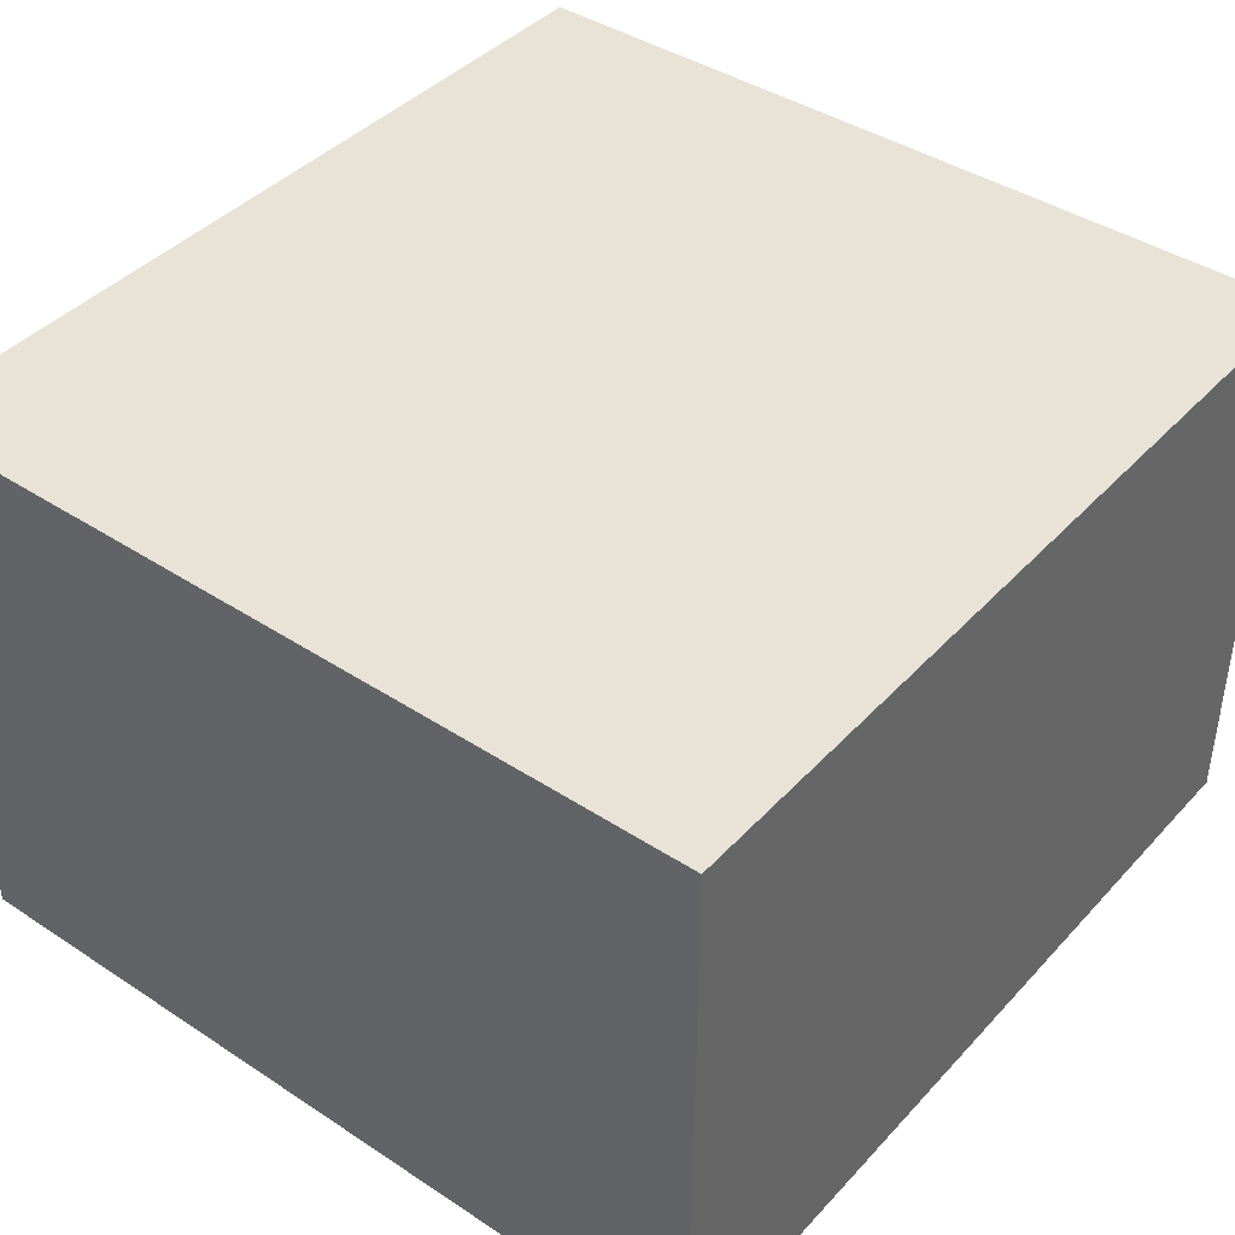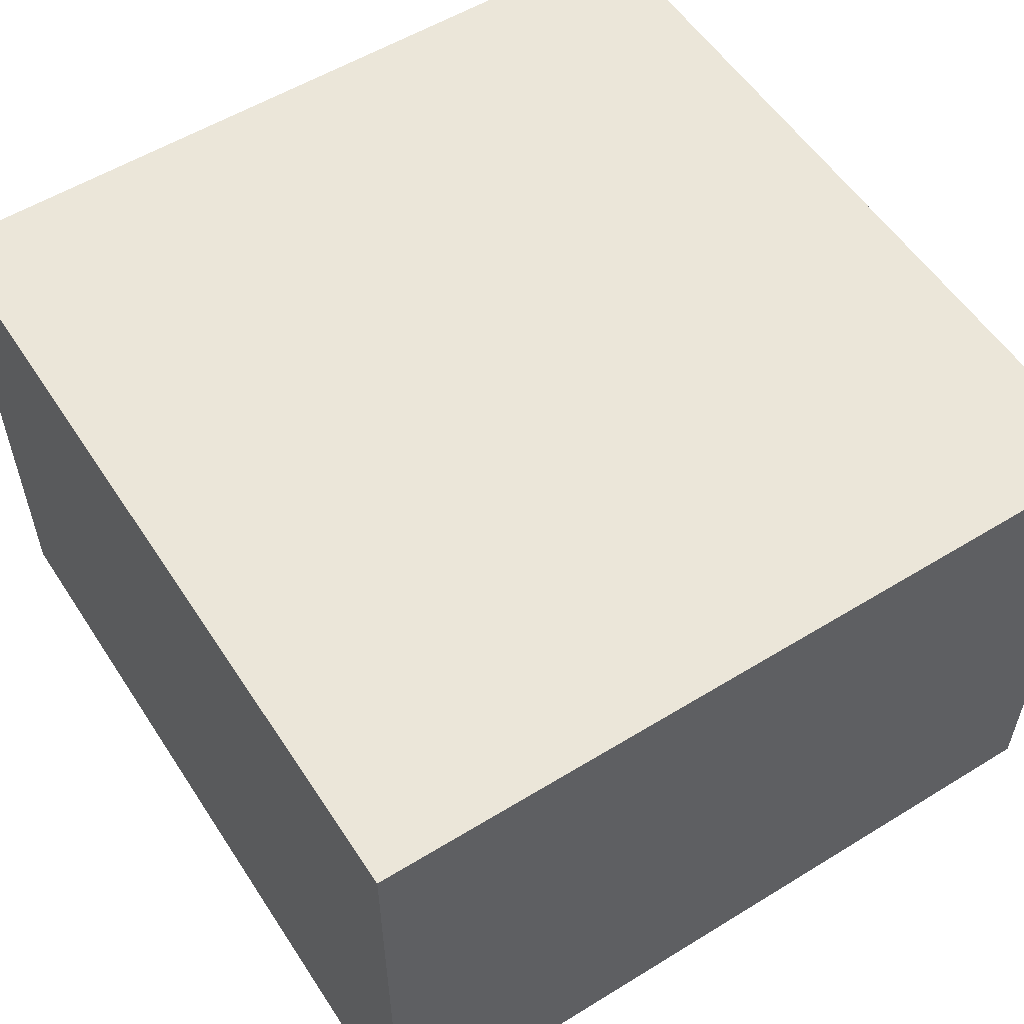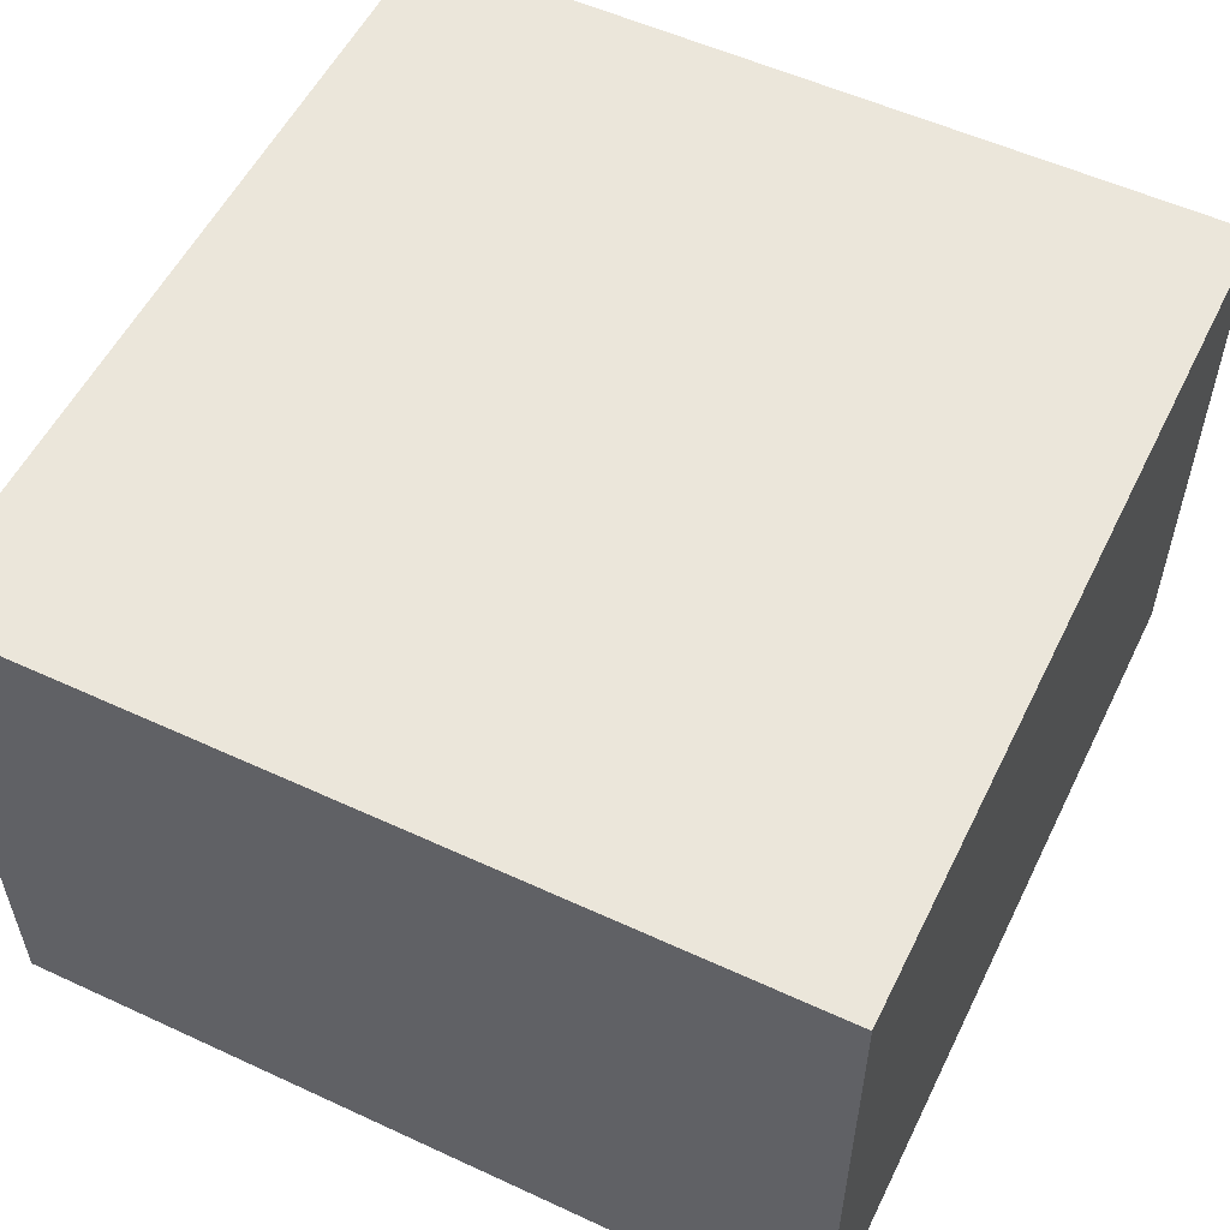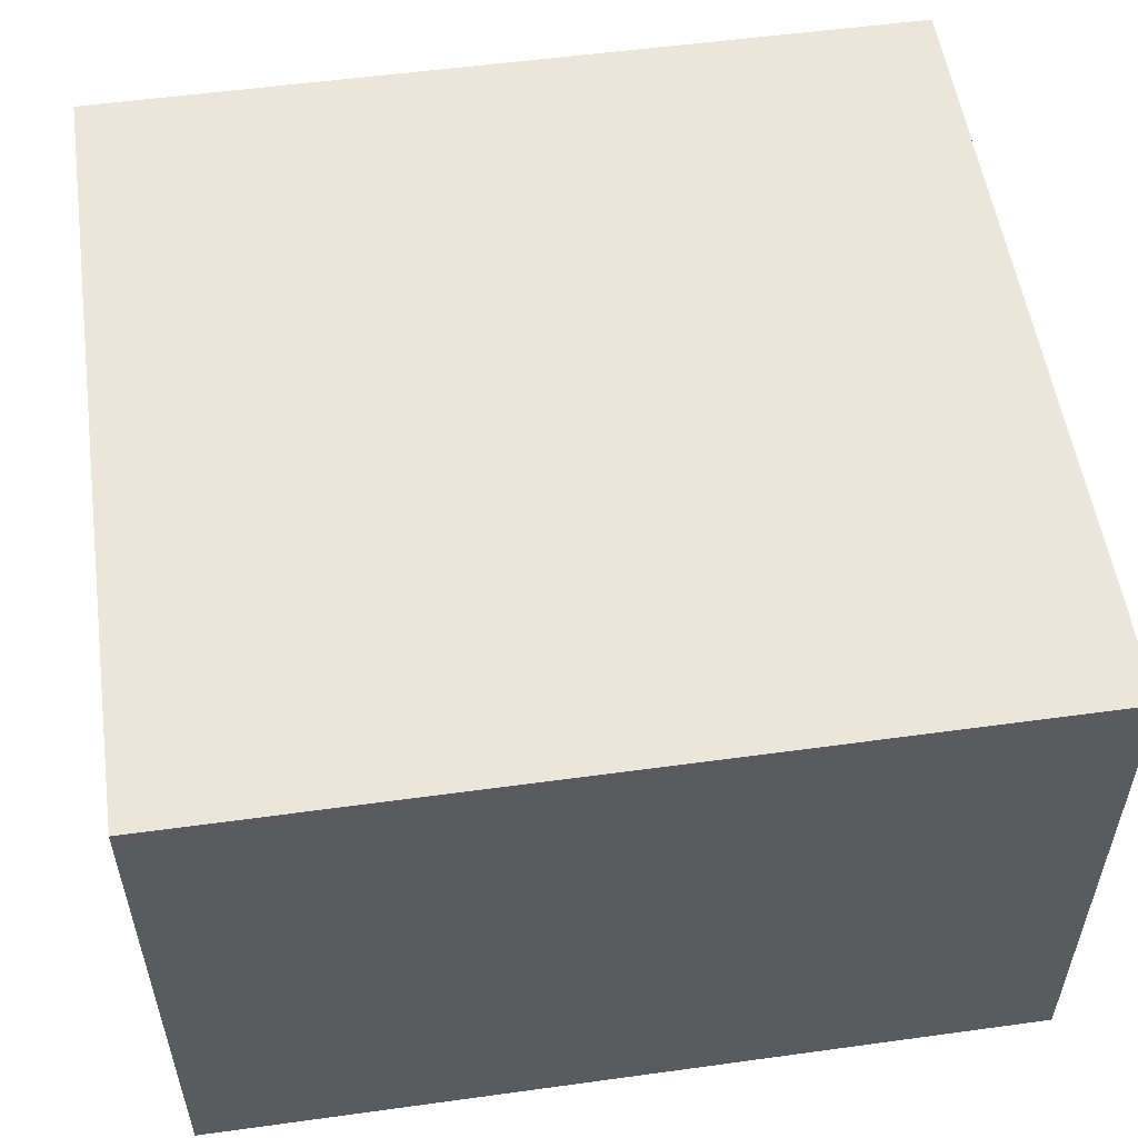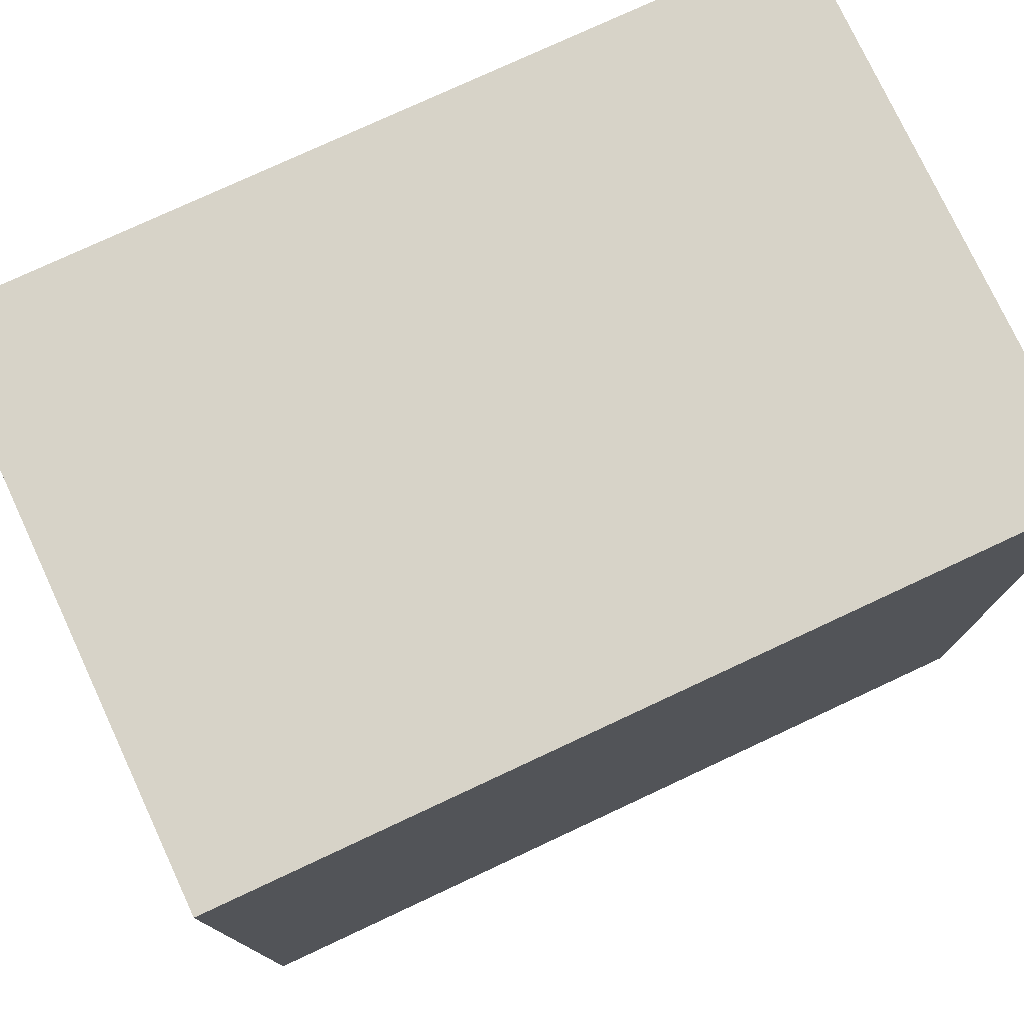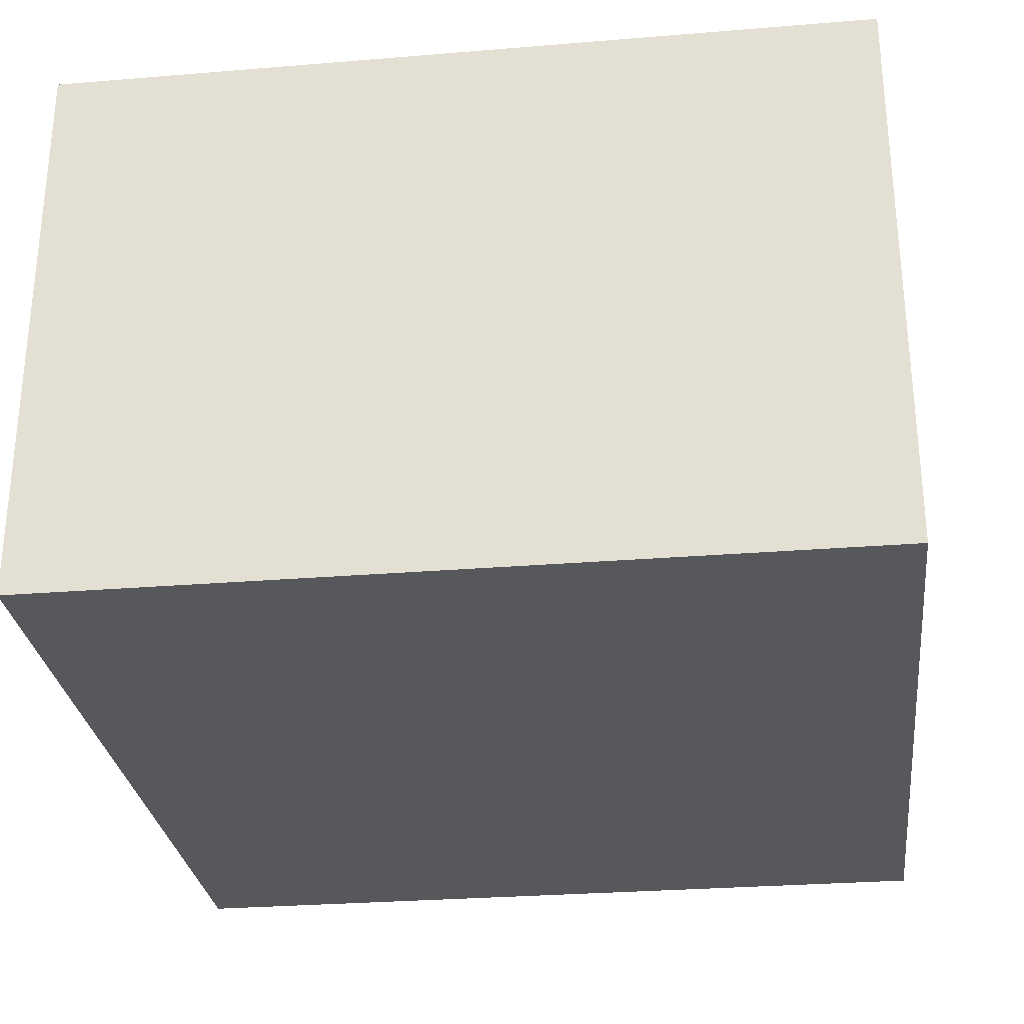
<metadata>
{"format":"obj","ext":"obj","renderer":"f3d","projection":"perspective","resolution":1024,"background":"white","views":[{"elev":41.6,"azim":128.4,"up":"+Z"},{"elev":55.6,"azim":57.2,"up":"+Z"},{"elev":55.0,"azim":-64.0,"up":"+Z"},{"elev":54.2,"azim":-8.3,"up":"+Z"},{"elev":76.8,"azim":155.0,"up":"+Y"},{"elev":-28.7,"azim":-83.0,"up":"+Z"}]}
</metadata>
<code>
o Untitled.043
v 1.393 1.439 0.9106
v -1.407 1.439 0.9106
v -0.3067 1.439 0.8106
v -1.307 1.439 0.8106
v -0.4067 1.439 0.7106
v -1.207 1.439 0.7106
v -0.4067 1.439 0.2106
v -1.207 1.439 0.2106
v -0.3067 1.439 0.1106
v -1.307 1.439 0.1106
v 1.193 1.439 -0.4894
v 0.9933 1.439 -0.4894
v 0.6933 1.439 -0.4894
v 0.5933 1.439 -0.4894
v 0.2933 1.439 -0.4894
v 0.1933 1.439 -0.4894
v 1.093 1.439 -0.5894
v 0.9933 1.439 -0.5894
v 0.7933 1.439 -0.5894
v 0.6933 1.439 -0.5894
v 0.5933 1.439 -0.5894
v 0.4933 1.439 -0.5894
v 0.1933 1.439 -0.5894
v 0.09332 1.439 -0.5894
v 1.093 1.439 -0.6894
v 0.8933 1.439 -0.6894
v 0.5933 1.439 -0.6894
v 0.4933 1.439 -0.6894
v 0.2933 1.439 -0.6894
v 0.09332 1.439 -0.6894
v -0.00668 1.439 -0.6894
v 1.193 1.439 -0.7894
v 0.8933 1.439 -0.7894
v 0.7933 1.439 -0.7894
v 0.6933 1.439 -0.7894
v 0.4933 1.439 -0.7894
v 0.2933 1.439 -0.7894
v 0.09332 1.439 -0.7894
v -0.00668 1.439 -0.7894
v 1.393 1.439 -0.9894
v -1.407 1.439 -0.9894
v 1.393 -1.261 0.9106
v -1.407 -1.261 0.9106
v 1.293 -1.261 0.8106
v 0.2933 -1.261 0.8106
v -0.00668 -1.261 0.8106
v -1.307 -1.261 0.8106
v 1.193 -1.261 0.7106
v 1.093 -1.261 0.7106
v 0.9933 -1.261 0.7106
v 0.7933 -1.261 0.7106
v 0.6933 -1.261 0.7106
v 0.3933 -1.261 0.7106
v -0.1067 -1.261 0.7106
v -0.4067 -1.261 0.7106
v -0.5067 -1.261 0.7106
v -0.8067 -1.261 0.7106
v -0.9067 -1.261 0.7106
v -1.207 -1.261 0.7106
v 1.193 -1.261 0.6106
v 1.093 -1.261 0.6106
v 0.9933 -1.261 0.6106
v 0.7933 -1.261 0.6106
v 0.6933 -1.261 0.6106
v 0.3933 -1.261 0.6106
v -0.6067 -1.261 0.6106
v -0.7067 -1.261 0.6106
v 1.193 -1.261 0.5106
v 1.093 -1.261 0.5106
v 0.9933 -1.261 0.5106
v 0.8933 -1.261 0.5106
v 0.7933 -1.261 0.5106
v 0.5933 -1.261 0.5106
v 0.4933 -1.261 0.5106
v 0.3933 -1.261 0.5106
v -0.2067 -1.261 0.5106
v -0.3067 -1.261 0.5106
v -0.6067 -1.261 0.5106
v -0.7067 -1.261 0.5106
v -1.007 -1.261 0.5106
v -1.107 -1.261 0.5106
v 1.193 -1.261 0.4106
v 1.093 -1.261 0.4106
v 0.9933 -1.261 0.4106
v 0.8933 -1.261 0.4106
v 0.7933 -1.261 0.4106
v 0.5933 -1.261 0.4106
v 0.4933 -1.261 0.4106
v 0.3933 -1.261 0.4106
v -0.6067 -1.261 0.4106
v -0.7067 -1.261 0.4106
v 1.293 -1.261 0.3106
v 0.2933 -1.261 0.3106
v -0.2067 -1.261 0.3106
v -0.3067 -1.261 0.3106
v -0.6067 -1.261 0.3106
v -0.7067 -1.261 0.3106
v -1.007 -1.261 0.3106
v -1.107 -1.261 0.3106
v -0.1067 -1.261 0.2106
v -0.4067 -1.261 0.2106
v -0.5067 -1.261 0.2106
v -0.8067 -1.261 0.2106
v -0.9067 -1.261 0.2106
v -1.207 -1.261 0.2106
v 1.293 -1.261 0.1106
v 0.2933 -1.261 0.1106
v -0.00668 -1.261 0.1106
v -1.307 -1.261 0.1106
v 1.393 -1.261 -0.9894
v -1.407 -1.261 -0.9894
v 1.393 1.439 0.9106
v 1.393 1.439 -0.9894
v 1.393 1.239 -0.3894
v 1.393 1.239 -0.7894
v 1.393 1.039 -0.3894
v 1.393 1.039 -0.7894
v 1.393 0.9391 -0.3894
v 1.393 0.9391 -0.7894
v 1.393 0.7391 -0.3894
v 1.393 0.7391 -0.7894
v 1.393 0.3391 0.9106
v 1.393 0.3391 0.8106
v 1.393 0.3391 -0.8894
v 1.393 0.3391 -0.9894
v 1.393 -0.1609 0.9106
v 1.393 -0.1609 0.8106
v 1.393 -0.1609 -0.8894
v 1.393 -0.1609 -0.9894
v 1.393 -1.261 0.9106
v 1.393 -1.261 -0.9894
v -1.407 1.439 0.9106
v -1.407 1.439 -0.9894
v -1.407 1.239 -0.3894
v -1.407 1.239 -0.4894
v -1.407 1.139 -0.4894
v -1.407 1.139 -0.5894
v -1.407 1.039 -0.08939
v -1.407 1.039 -0.3894
v -1.407 1.039 -0.5894
v -1.407 1.039 -0.6894
v -1.407 0.9391 -0.6894
v -1.407 0.9391 -0.7894
v -1.407 0.8391 -0.6894
v -1.407 0.8391 -0.7894
v -1.407 0.7391 -0.08939
v -1.407 0.7391 -0.3894
v -1.407 0.7391 -0.5894
v -1.407 0.7391 -0.6894
v -1.407 0.6391 -0.4894
v -1.407 0.6391 -0.5894
v -1.407 0.5391 -0.3894
v -1.407 0.5391 -0.4894
v -1.407 0.3391 0.9106
v -1.407 0.3391 0.8106
v -1.407 0.3391 -0.8894
v -1.407 0.3391 -0.9894
v -1.407 -0.1609 0.9106
v -1.407 -0.1609 0.8106
v -1.407 -0.1609 -0.8894
v -1.407 -0.1609 -0.9894
v -1.407 -1.261 0.9106
v -1.407 -1.261 -0.9894
v 1.393 1.439 0.9106
v 1.393 0.3391 0.9106
v 1.393 -0.1609 0.9106
v 1.393 -1.261 0.9106
v -1.407 1.439 0.9106
v -1.407 0.3391 0.9106
v -1.407 -0.1609 0.9106
v -1.407 -1.261 0.9106
v 1.393 1.439 -0.9894
v 1.393 0.3391 -0.9894
v 1.393 -0.1609 -0.9894
v 1.393 -1.261 -0.9894
v -1.407 1.439 -0.9894
v -1.407 0.3391 -0.9894
v -1.407 -0.1609 -0.9894
v -1.407 -1.261 -0.9894
f 3 2 1
f 4 2 3
f 5 4 3
f 6 4 5
f 7 5 3
f 7 6 5
f 8 4 6
f 8 6 7
f 9 3 1
f 9 7 3
f 9 8 7
f 10 4 8
f 10 8 9
f 10 2 4
f 11 9 1
f 11 10 9
f 12 10 11
f 13 10 12
f 14 10 13
f 15 10 14
f 16 10 15
f 17 12 11
f 18 13 12
f 18 12 17
f 19 13 18
f 20 14 13
f 20 13 19
f 21 15 14
f 21 14 20
f 22 15 21
f 23 10 16
f 23 16 15
f 24 10 23
f 25 17 11
f 25 19 18
f 25 18 17
f 26 19 25
f 27 22 21
f 27 21 20
f 28 15 22
f 28 22 27
f 29 24 23
f 29 15 28
f 29 23 15
f 30 10 24
f 30 24 29
f 31 10 30
f 32 11 1
f 32 25 11
f 32 26 25
f 33 19 26
f 33 26 32
f 34 20 19
f 34 19 33
f 35 27 20
f 35 20 34
f 35 28 27
f 36 29 28
f 36 28 35
f 37 30 29
f 37 29 36
f 38 31 30
f 38 30 37
f 39 10 31
f 39 31 38
f 40 38 37
f 40 34 33
f 40 39 38
f 40 37 36
f 40 32 1
f 40 33 32
f 40 36 35
f 40 35 34
f 41 2 10
f 41 39 40
f 41 10 39
f 42 43 44
f 44 43 45
f 45 43 46
f 46 43 47
f 44 45 48
f 48 45 49
f 49 45 50
f 50 45 51
f 51 45 52
f 52 45 53
f 46 47 54
f 54 47 55
f 55 47 56
f 56 47 57
f 57 47 58
f 58 47 59
f 44 48 60
f 48 49 60
f 49 50 61
f 60 49 61
f 50 51 62
f 61 50 62
f 51 52 63
f 62 51 63
f 52 53 64
f 63 52 64
f 53 45 65
f 64 53 65
f 56 57 66
f 66 57 67
f 63 64 68
f 44 60 68
f 60 61 68
f 61 62 68
f 64 65 68
f 62 63 68
f 68 65 69
f 69 65 70
f 70 65 71
f 71 65 72
f 72 65 73
f 73 65 74
f 65 45 75
f 74 65 75
f 54 55 76
f 76 55 77
f 66 67 78
f 56 66 78
f 67 57 79
f 78 67 79
f 58 59 80
f 80 59 81
f 44 68 82
f 68 69 82
f 69 70 83
f 82 69 83
f 70 71 84
f 83 70 84
f 71 72 85
f 84 71 85
f 72 73 86
f 85 72 86
f 73 74 87
f 86 73 87
f 74 75 88
f 87 74 88
f 75 45 89
f 88 75 89
f 56 78 90
f 78 79 90
f 79 57 91
f 90 79 91
f 42 44 92
f 85 86 92
f 87 88 92
f 44 82 92
f 88 89 92
f 82 83 92
f 86 87 92
f 84 85 92
f 83 84 92
f 45 46 93
f 92 89 93
f 89 45 93
f 54 76 94
f 76 77 94
f 77 55 95
f 94 77 95
f 56 90 96
f 90 91 96
f 91 57 97
f 96 91 97
f 58 80 98
f 80 81 98
f 81 59 99
f 98 81 99
f 54 94 100
f 94 95 100
f 46 54 100
f 95 55 101
f 100 95 101
f 55 56 101
f 56 96 102
f 101 56 102
f 96 97 102
f 57 58 103
f 102 97 103
f 97 57 103
f 98 99 104
f 103 58 104
f 58 98 104
f 59 47 105
f 104 99 105
f 99 59 105
f 42 92 106
f 92 93 106
f 93 46 107
f 106 93 107
f 100 101 108
f 107 46 108
f 103 104 108
f 101 102 108
f 104 105 108
f 102 103 108
f 46 100 108
f 47 43 109
f 108 105 109
f 105 47 109
f 106 107 110
f 107 108 110
f 108 109 110
f 42 106 110
f 109 43 111
f 110 109 111
f 114 113 112
f 115 113 114
f 116 114 112
f 116 115 114
f 117 113 115
f 117 115 116
f 118 116 112
f 118 117 116
f 119 113 117
f 119 117 118
f 120 118 112
f 120 119 118
f 121 113 119
f 121 119 120
f 122 120 112
f 122 121 120
f 123 121 122
f 124 113 121
f 124 121 123
f 125 113 124
f 126 123 122
f 127 124 123
f 127 123 126
f 128 125 124
f 128 124 127
f 129 125 128
f 130 127 126
f 130 128 127
f 130 129 128
f 131 129 130
f 132 133 134
f 134 133 135
f 134 135 136
f 135 133 136
f 136 133 137
f 132 134 138
f 134 136 139
f 138 134 139
f 136 137 139
f 137 133 140
f 139 137 140
f 140 133 141
f 138 139 142
f 141 133 142
f 140 141 142
f 139 140 142
f 142 133 143
f 138 142 144
f 142 143 144
f 143 133 145
f 144 143 145
f 132 138 146
f 138 144 146
f 146 144 147
f 147 144 148
f 144 145 149
f 148 144 149
f 147 148 150
f 148 149 151
f 150 148 151
f 146 147 152
f 147 150 152
f 150 151 153
f 152 150 153
f 132 146 154
f 146 152 154
f 152 153 154
f 154 153 155
f 145 133 156
f 155 153 156
f 149 145 156
f 153 151 156
f 151 149 156
f 156 133 157
f 154 155 158
f 155 156 159
f 158 155 159
f 156 157 160
f 159 156 160
f 160 157 161
f 158 159 162
f 159 160 162
f 160 161 162
f 162 161 163
f 168 165 164
f 169 166 165
f 169 165 168
f 170 167 166
f 170 166 169
f 171 167 170
f 172 173 176
f 173 174 177
f 176 173 177
f 174 175 178
f 177 174 178
f 178 175 179

</code>
